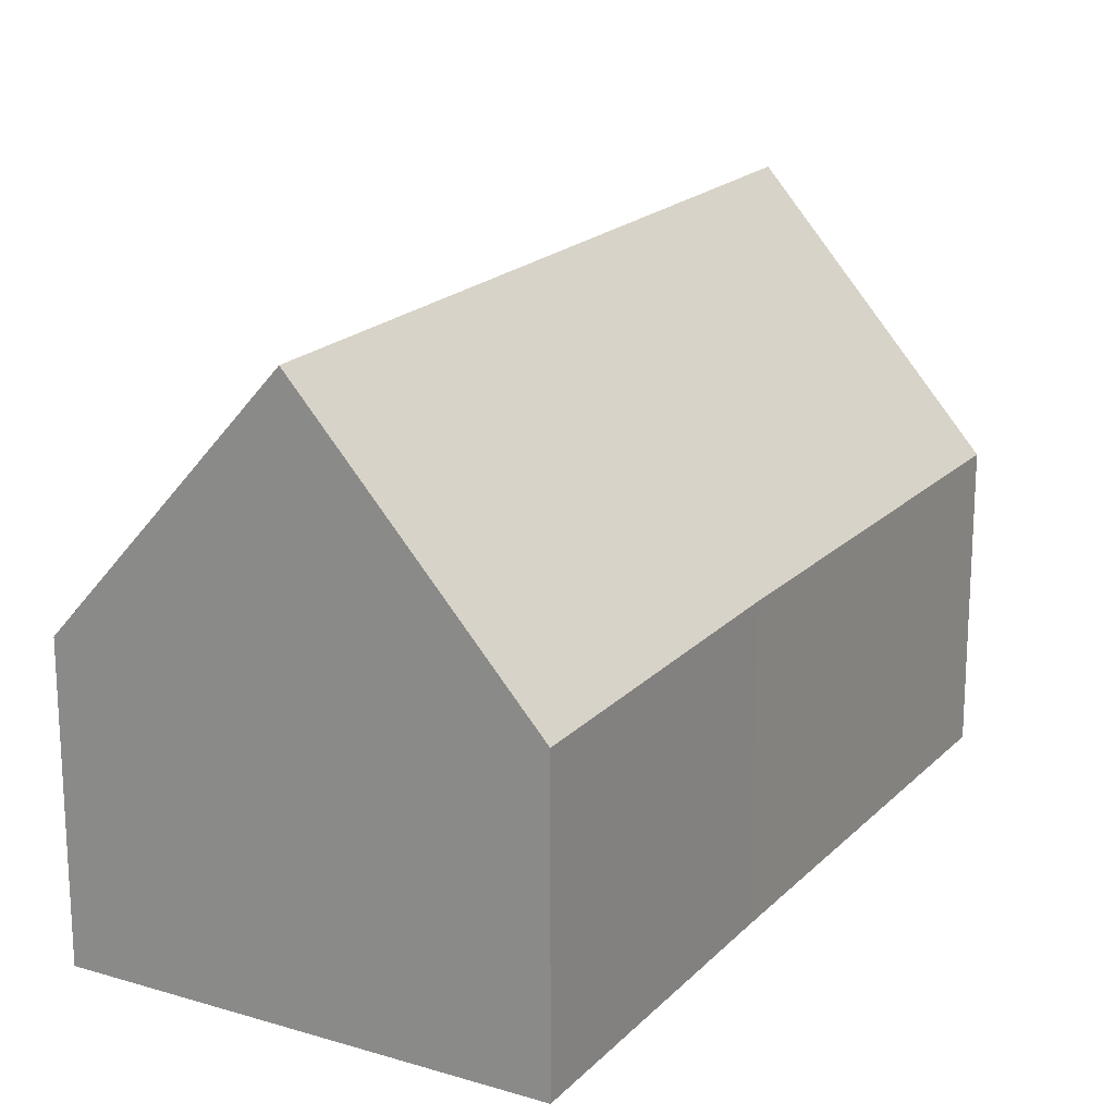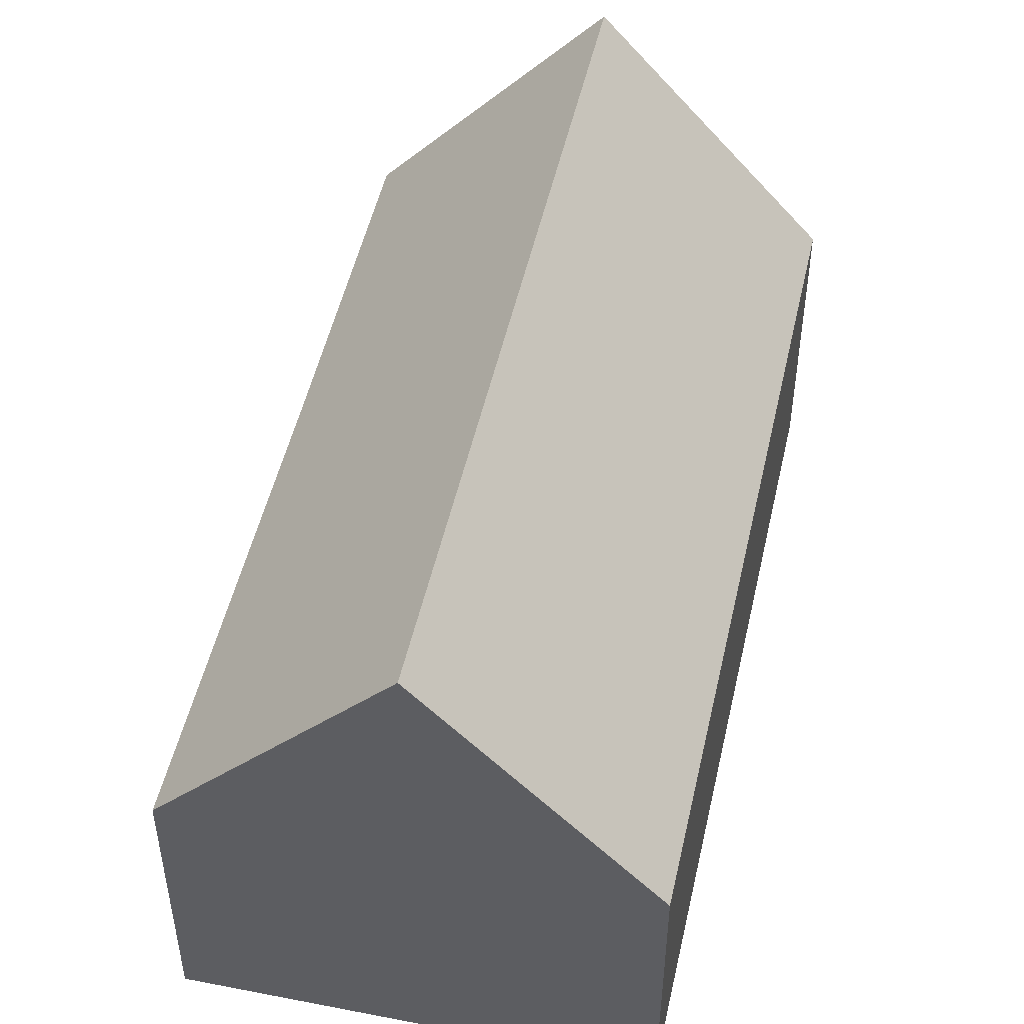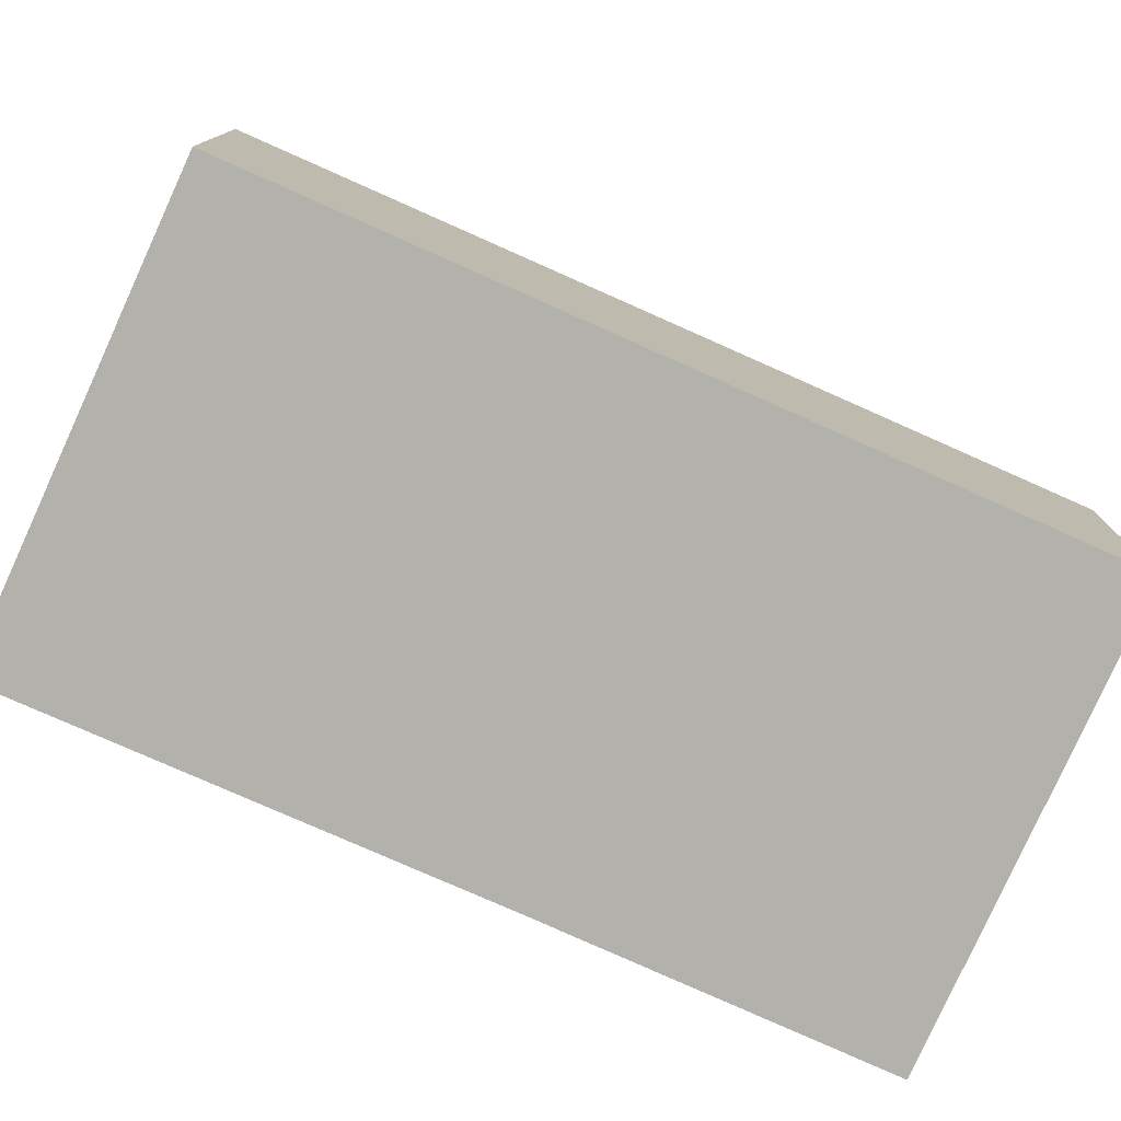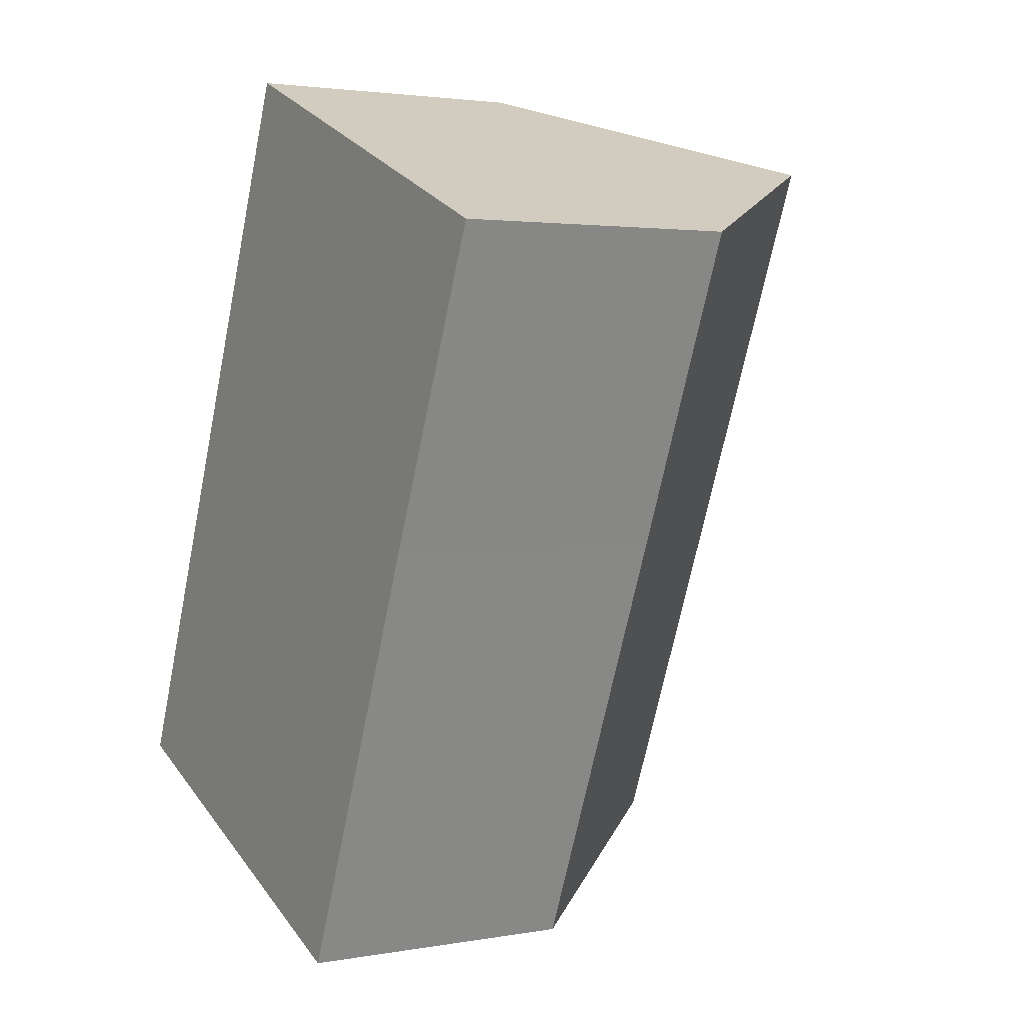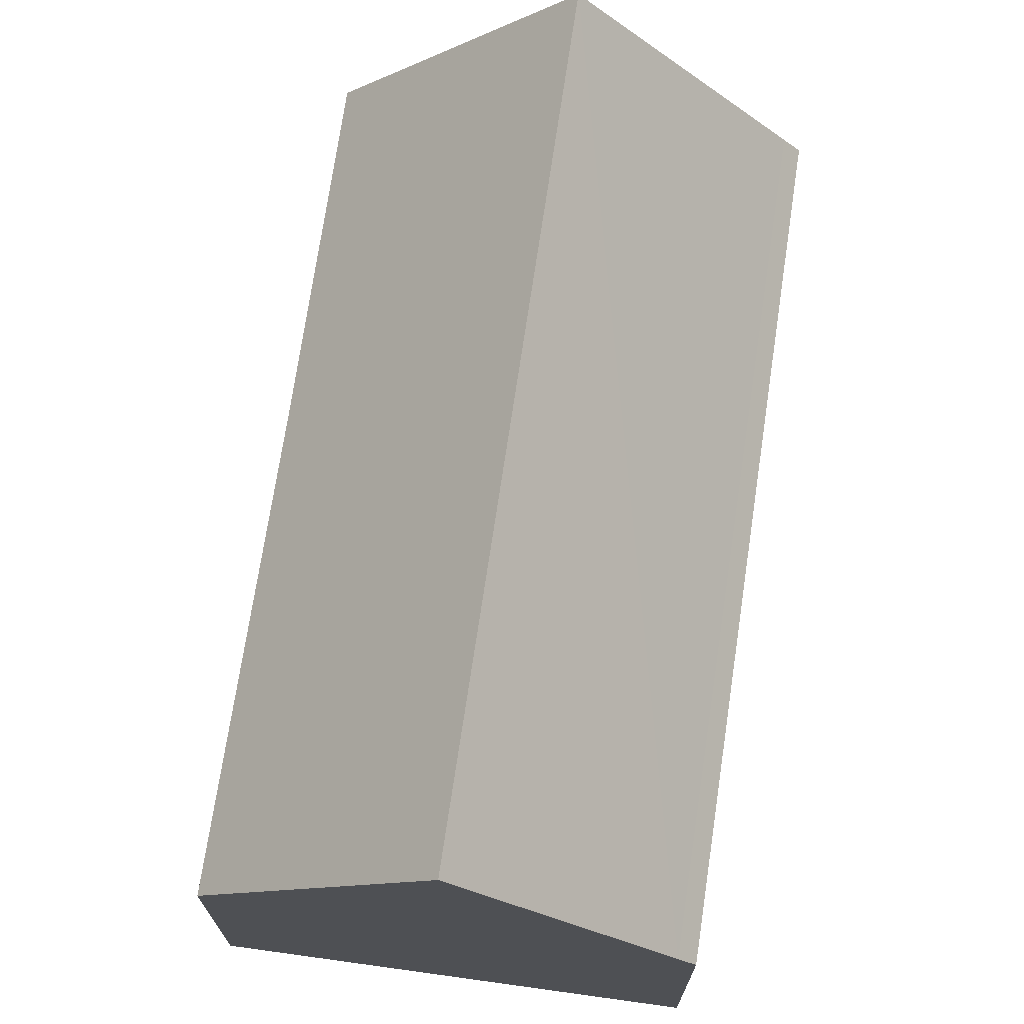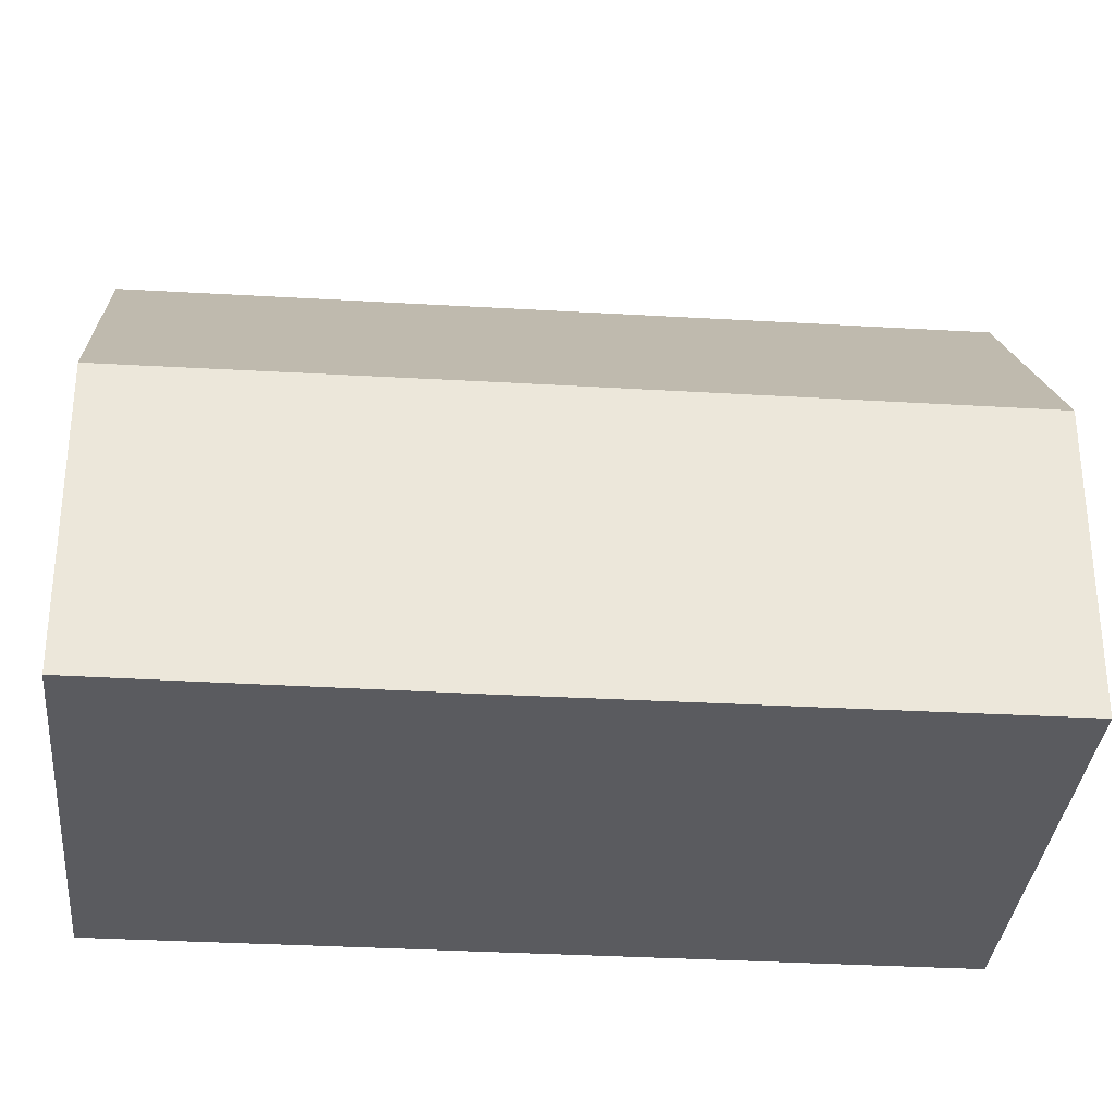
<metadata>
{"format":"obj","ext":"obj","renderer":"f3d","projection":"perspective","resolution":1024,"background":"white","views":[{"elev":19.5,"azim":52.0,"up":"+Y"},{"elev":50.6,"azim":-145.2,"up":"+Y"},{"elev":-78.9,"azim":-91.8,"up":"+Y"},{"elev":2.7,"azim":58.3,"up":"+Z"},{"elev":71.9,"azim":-149.4,"up":"+Y"},{"elev":-33.1,"azim":107.5,"up":"+Y"}]}
</metadata>
<code>
v  17.41 7.013 13.9
v  5.024 13.13 -2.104
v  12.38 13.13 15.99
v  14.27 7.058 6.293
v  10.05 7.013 -4.206
v  0.386 7.481 -0.162
v  7.728 7.465 17.92
v  0 7.011 4.293e-16
v  7.359 7.017 18.08
v  10.05 2.575e-16 -4.206
v  0 0 0
v  5.024 1.288e-16 -2.104
v  0.386 9.92e-18 -0.162
v  7.359 -1.107e-15 18.08
v  7.728 -1.097e-15 17.92
v  12.38 -9.789e-16 15.99
v  17.41 -8.509e-16 13.9
v  14.27 -3.853e-16 6.293
g defaultobject
f 1 2 3
f 2 1 4
f 2 4 5
f 6 3 2
f 3 6 7
f 7 6 8
f 7 8 9
f 5 6 2
f 6 5 8
f 8 5 10
f 8 10 11
f 11 10 12
f 11 12 13
f 8 14 9
f 14 8 11
f 7 1 3
f 1 7 9
f 1 9 14
f 1 14 15
f 1 15 16
f 1 16 17
f 4 10 5
f 10 4 18
f 18 4 1
f 18 1 17
f 18 12 10
f 12 18 13
f 13 18 11
f 11 18 14
f 14 18 17
f 14 17 16
f 14 16 15

</code>
